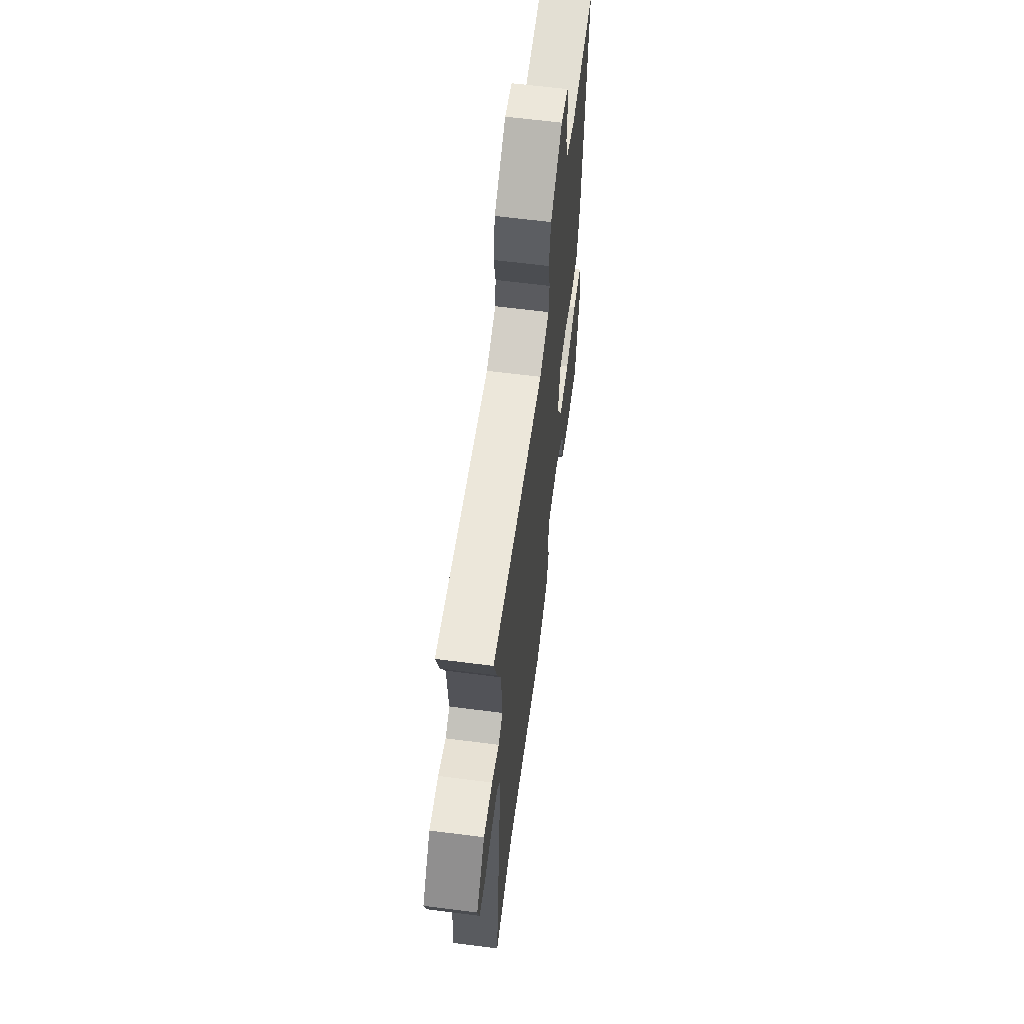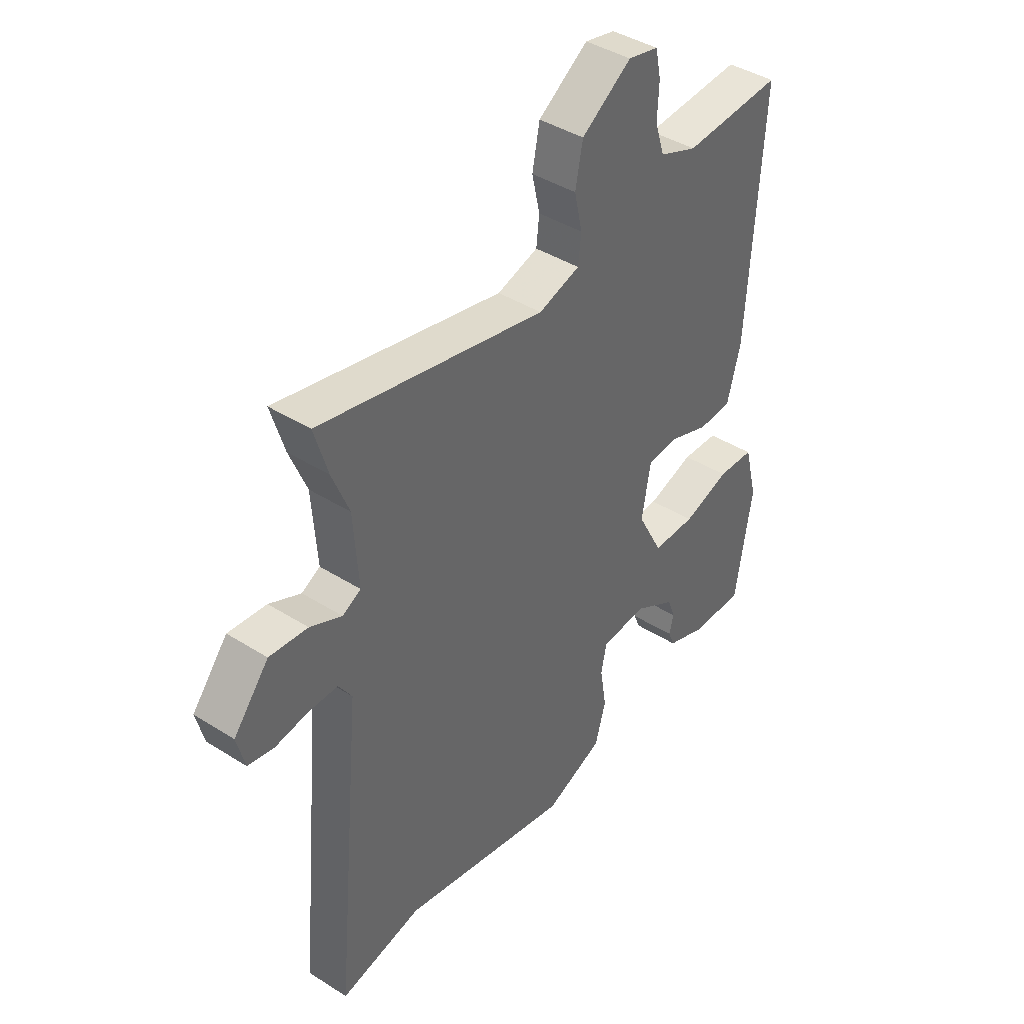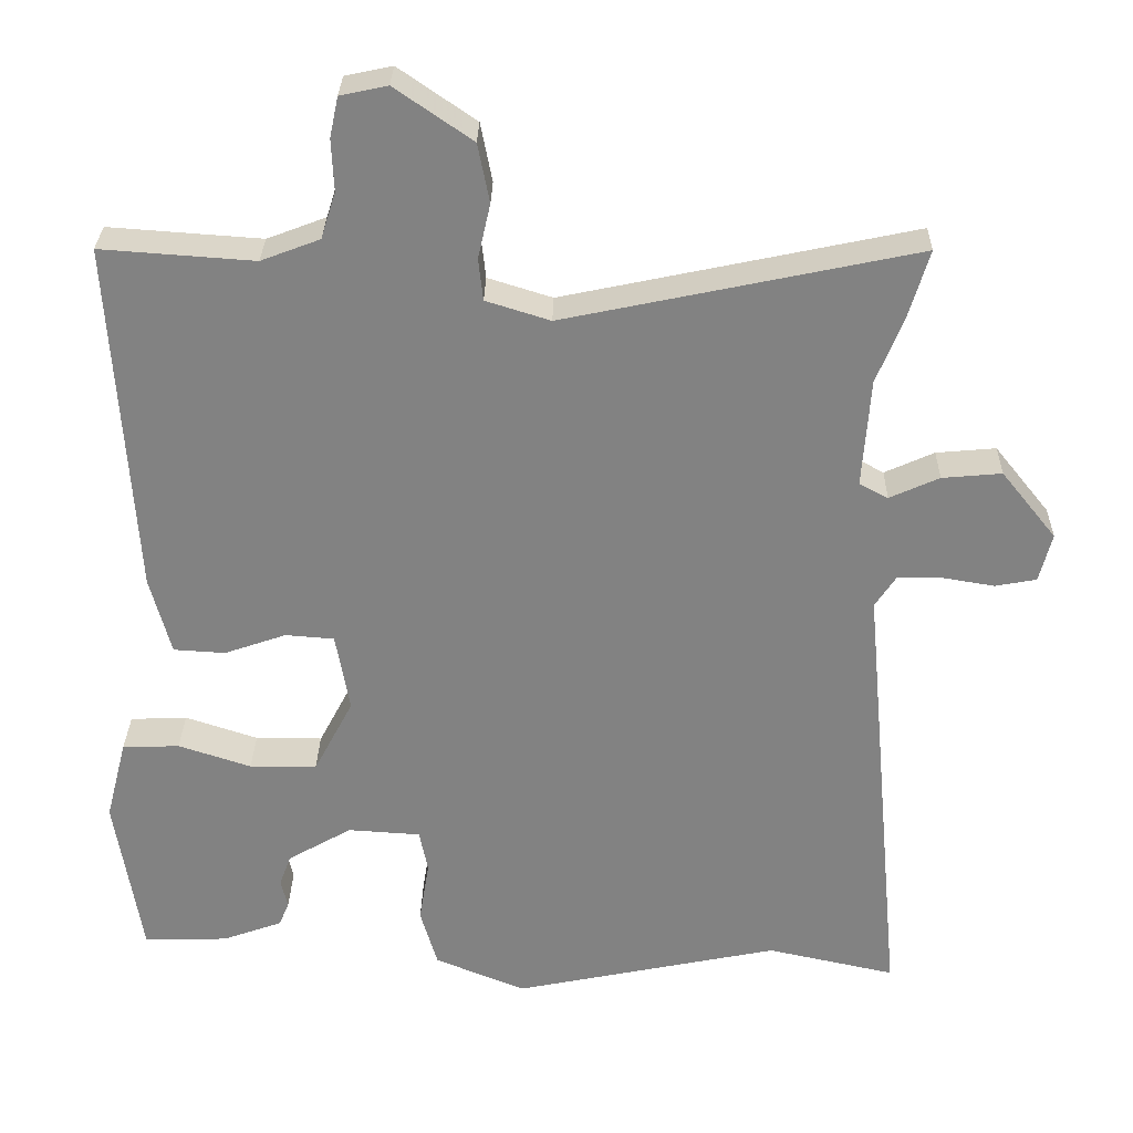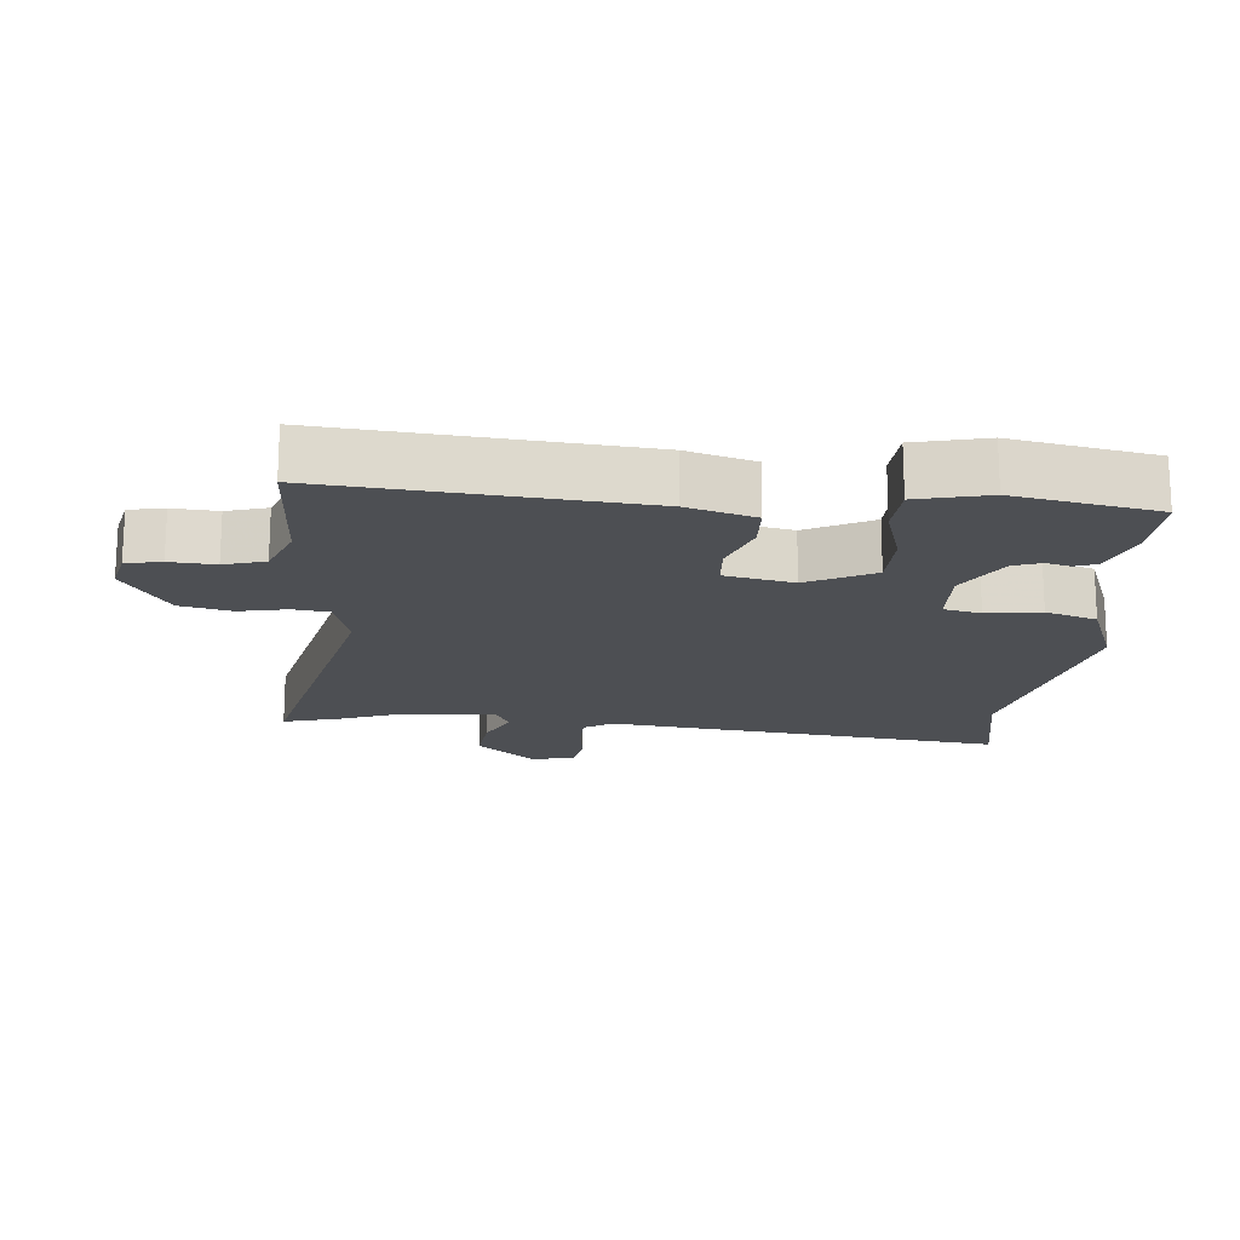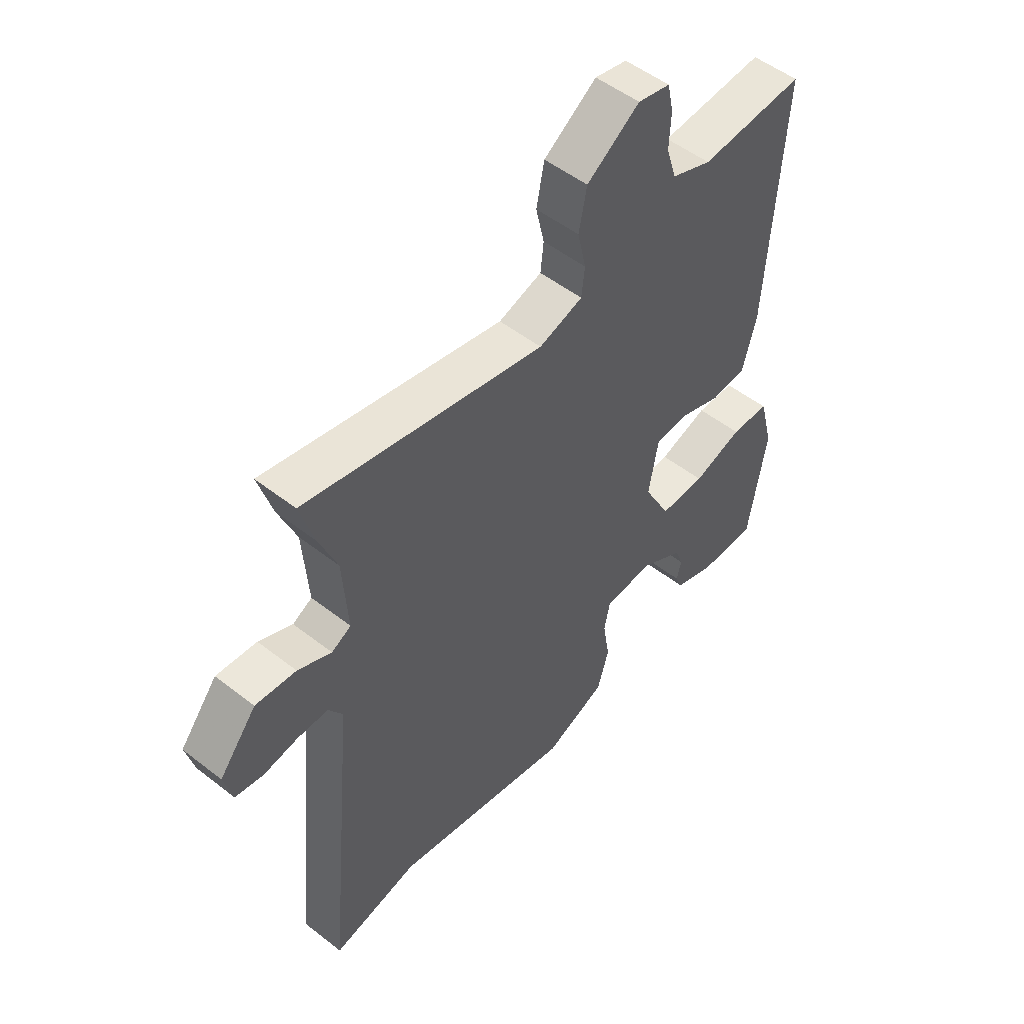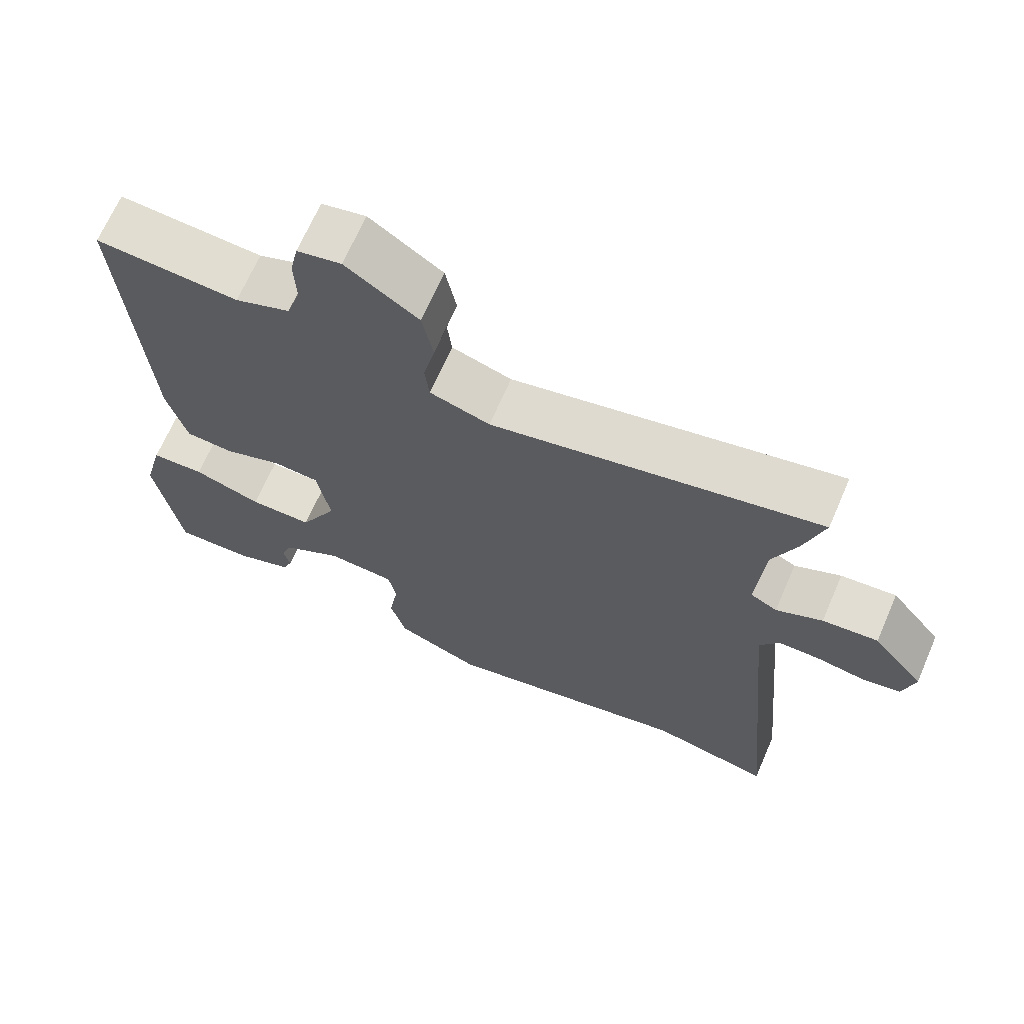
<metadata>
{"format":"obj","ext":"obj","renderer":"f3d","projection":"perspective","resolution":1024,"background":"white","views":[{"elev":62.8,"azim":-82.6,"up":"+Z"},{"elev":41.4,"azim":-52.5,"up":"+Z"},{"elev":29.2,"azim":-178.8,"up":"+Z"},{"elev":-17.9,"azim":83.7,"up":"+Y"},{"elev":51.6,"azim":-49.7,"up":"+Z"},{"elev":67.8,"azim":-156.5,"up":"+Z"}]}
</metadata>
<code>
v -0.367 0.07 -0.471
v -0.533 0.07 -0.507
v -0.478 0.07 0.081
v -0.505 0.07 0.122
v -0.563 0.07 0.122
v -0.63 0.07 0.111
v -0.683 0.07 0.121
v -0.699 0.07 0.184
v -0.628 0.07 0.272
v -0.551 0.07 0.265
v -0.487 0.07 0.236
v -0.45 0.07 0.256
v -0.46 0.07 0.396
v -0.494 0.07 0.48
v -0.521 0.07 0.57
v -0.067 0.07 0.474
v 0.016 0.07 0.5
v 0.022 0.07 0.554
v 0.006 0.07 0.625
v 0.021 0.07 0.701
v 0.121 0.07 0.77
v 0.182 0.07 0.757
v 0.193 0.07 0.705
v 0.19 0.07 0.638
v 0.209 0.07 0.578
v 0.285 0.07 0.549
v 0.483 0.07 0.563
v 0.454 0.07 0.104
v 0.427 0.07 0.003
v 0.36 0.07 -0.001
v 0.28 0.07 0.027
v 0.217 0.07 0.022
v 0.199 0.07 -0.08
v 0.25 0.07 -0.177
v 0.337 0.07 -0.177
v 0.431 0.07 -0.146
v 0.505 0.07 -0.149
v 0.532 0.07 -0.254
v 0.498 0.07 -0.466
v 0.389 0.07 -0.463
v 0.311 0.07 -0.435
v 0.298 0.07 -0.403
v 0.307 0.07 -0.367
v 0.292 0.07 -0.326
v 0.209 0.07 -0.278
v 0.115 0.07 -0.284
v 0.104 0.07 -0.339
v 0.117 0.07 -0.419
v 0.095 0.07 -0.495
v -0.022 0.07 -0.543
v -0.367 0 -0.471
v -0.533 0 -0.507
v -0.478 0 0.081
v -0.505 0 0.122
v -0.563 0 0.122
v -0.63 0 0.111
v -0.683 0 0.121
v -0.699 0 0.184
v -0.628 0 0.272
v -0.551 0 0.265
v -0.487 0 0.236
v -0.45 0 0.256
v -0.46 0 0.396
v -0.494 0 0.48
v -0.521 0 0.57
v -0.067 0 0.474
v 0.016 0 0.5
v 0.022 0 0.554
v 0.006 0 0.625
v 0.021 0 0.701
v 0.121 0 0.77
v 0.182 0 0.757
v 0.193 0 0.705
v 0.19 0 0.638
v 0.209 0 0.578
v 0.285 0 0.549
v 0.483 0 0.563
v 0.454 0 0.104
v 0.427 0 0.003
v 0.36 0 -0.001
v 0.28 0 0.027
v 0.217 0 0.022
v 0.199 0 -0.08
v 0.25 0 -0.177
v 0.337 0 -0.177
v 0.431 0 -0.146
v 0.505 0 -0.149
v 0.532 0 -0.254
v 0.498 0 -0.466
v 0.389 0 -0.463
v 0.311 0 -0.435
v 0.298 0 -0.403
v 0.307 0 -0.367
v 0.292 0 -0.326
v 0.209 0 -0.278
v 0.115 0 -0.284
v 0.104 0 -0.339
v 0.117 0 -0.419
v 0.095 0 -0.495
v -0.022 0 -0.543
f 47 48 49 50
f 46 47 50 1
f 40 41 42 43
f 40 43 44
f 39 40 44
f 38 39 44
f 35 36 37 38
f 34 35 38 44
f 33 34 44 45
f 28 29 30 31
f 26 27 28 31
f 25 26 31 32
f 24 25 32 33
f 22 23 24
f 21 22 24 33
f 18 19 20 21
f 17 18 21 33
f 13 14 15 16
f 12 13 16
f 12 16 17 33
f 8 9 10 11
f 6 7 8 11
f 5 6 11 12
f 4 5 12
f 3 4 12 33
f 46 1 2 3
f 3 33 45 46
f 100 99 98 97
f 51 100 97 96
f 93 92 91 90
f 94 93 90
f 94 90 89
f 94 89 88
f 88 87 86 85
f 94 88 85 84
f 95 94 84 83
f 81 80 79 78
f 81 78 77 76
f 82 81 76 75
f 83 82 75 74
f 74 73 72
f 83 74 72 71
f 71 70 69 68
f 83 71 68 67
f 66 65 64 63
f 66 63 62
f 83 67 66 62
f 61 60 59 58
f 61 58 57 56
f 62 61 56 55
f 62 55 54
f 83 62 54 53
f 53 52 51 96
f 96 95 83 53
f 1 51 52 2
f 2 52 53 3
f 3 53 54 4
f 4 54 55 5
f 5 55 56 6
f 6 56 57 7
f 7 57 58 8
f 8 58 59 9
f 9 59 60 10
f 10 60 61 11
f 11 61 62 12
f 12 62 63 13
f 13 63 64 14
f 14 64 65 15
f 15 65 66 16
f 16 66 67 17
f 17 67 68 18
f 18 68 69 19
f 19 69 70 20
f 20 70 71 21
f 21 71 72 22
f 22 72 73 23
f 23 73 74 24
f 24 74 75 25
f 25 75 76 26
f 26 76 77 27
f 27 77 78 28
f 28 78 79 29
f 29 79 80 30
f 30 80 81 31
f 31 81 82 32
f 32 82 83 33
f 33 83 84 34
f 34 84 85 35
f 35 85 86 36
f 36 86 87 37
f 37 87 88 38
f 38 88 89 39
f 39 89 90 40
f 40 90 91 41
f 41 91 92 42
f 42 92 93 43
f 43 93 94 44
f 44 94 95 45
f 45 95 96 46
f 46 96 97 47
f 47 97 98 48
f 48 98 99 49
f 49 99 100 50
f 50 100 51 1

</code>
